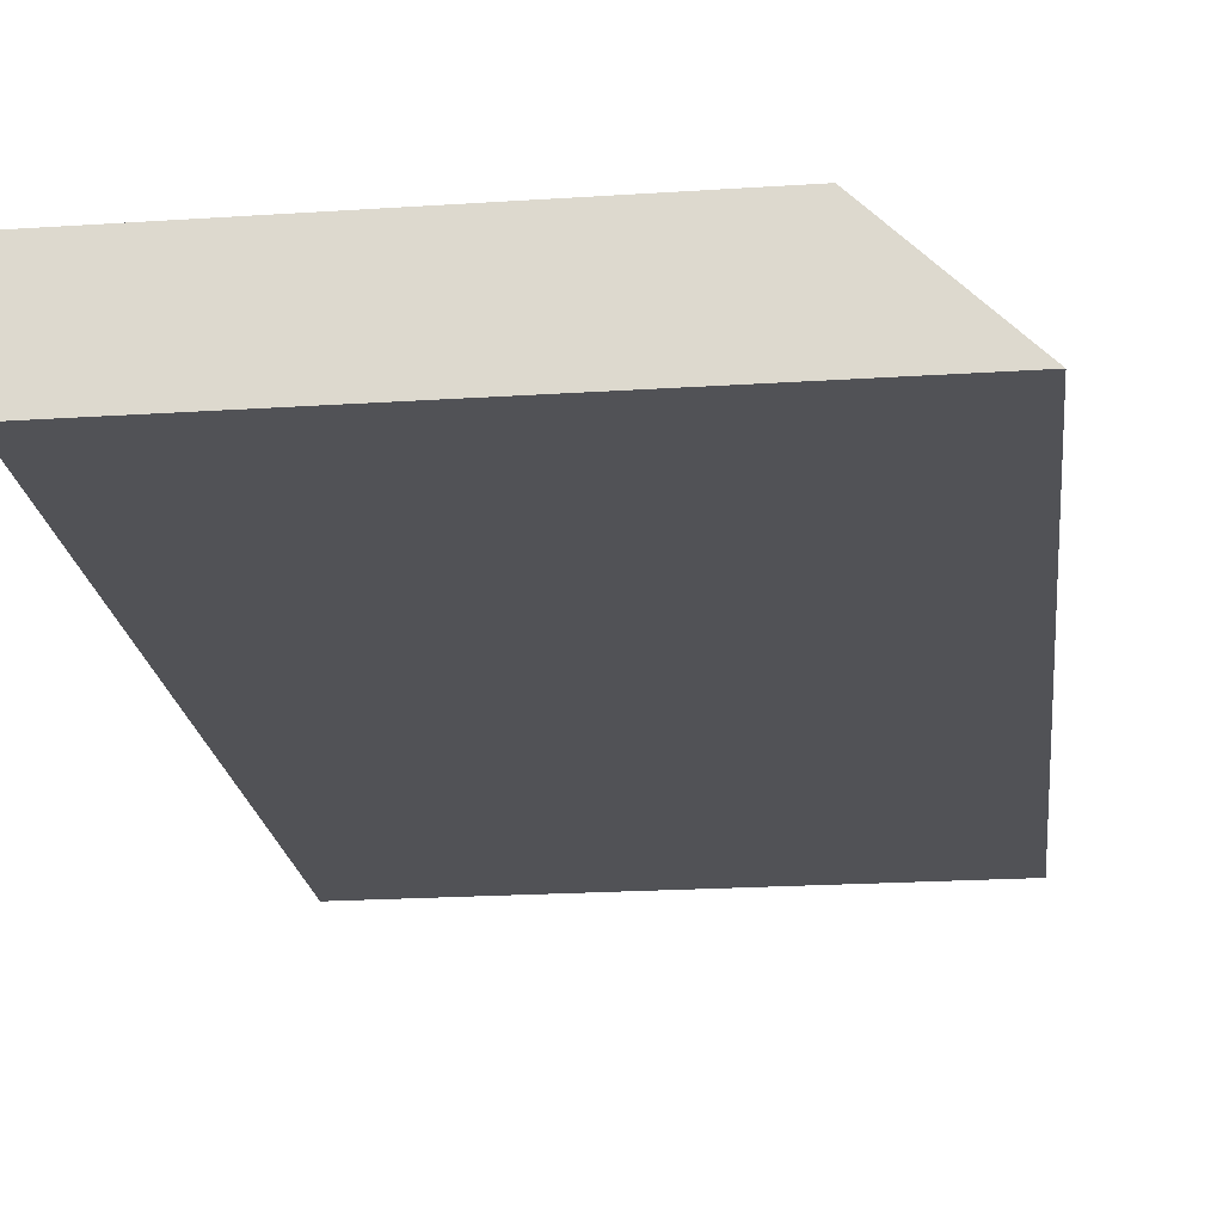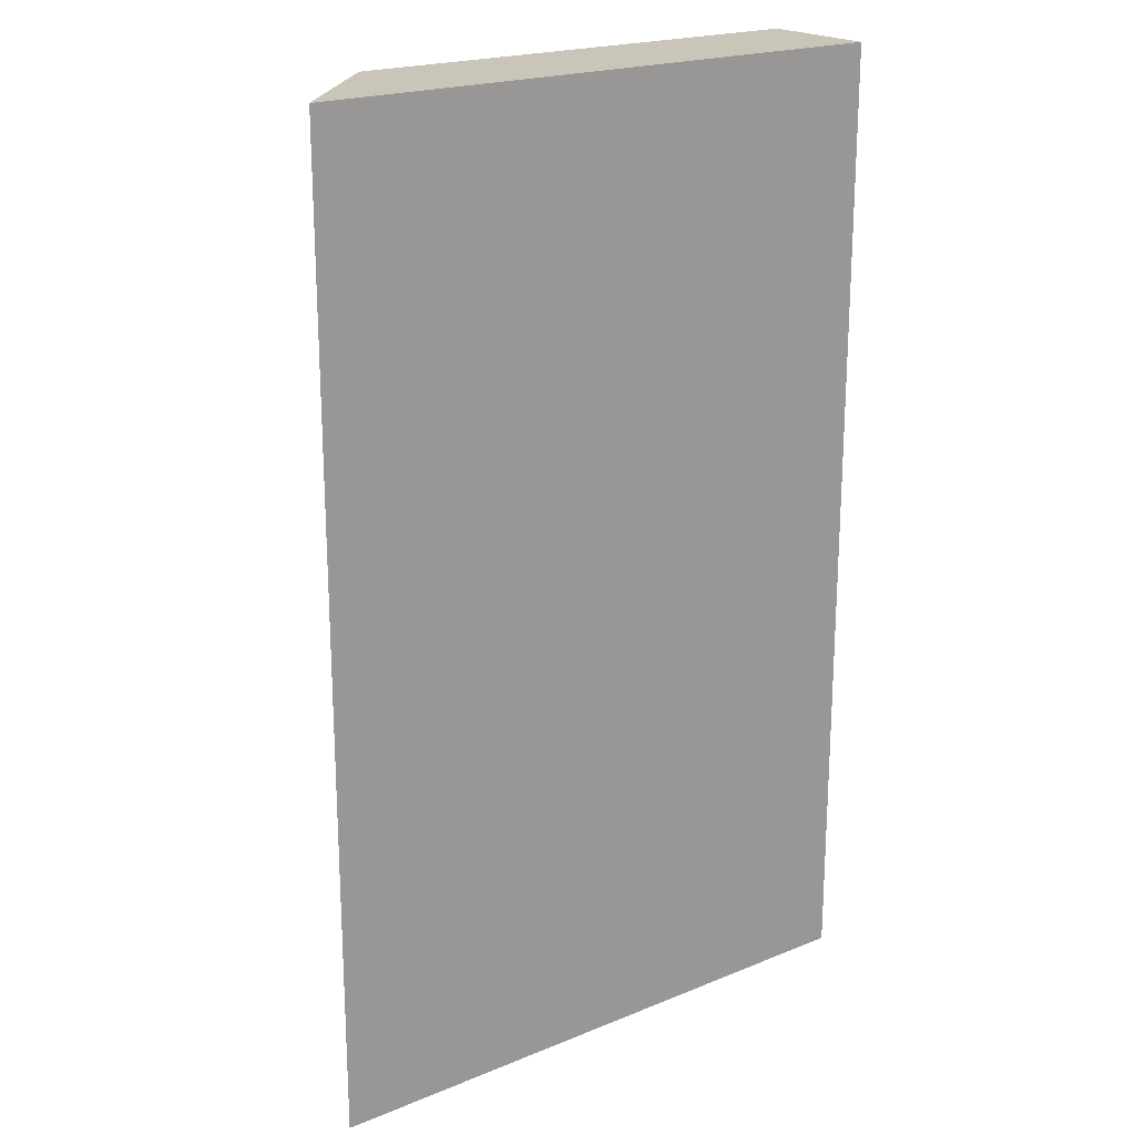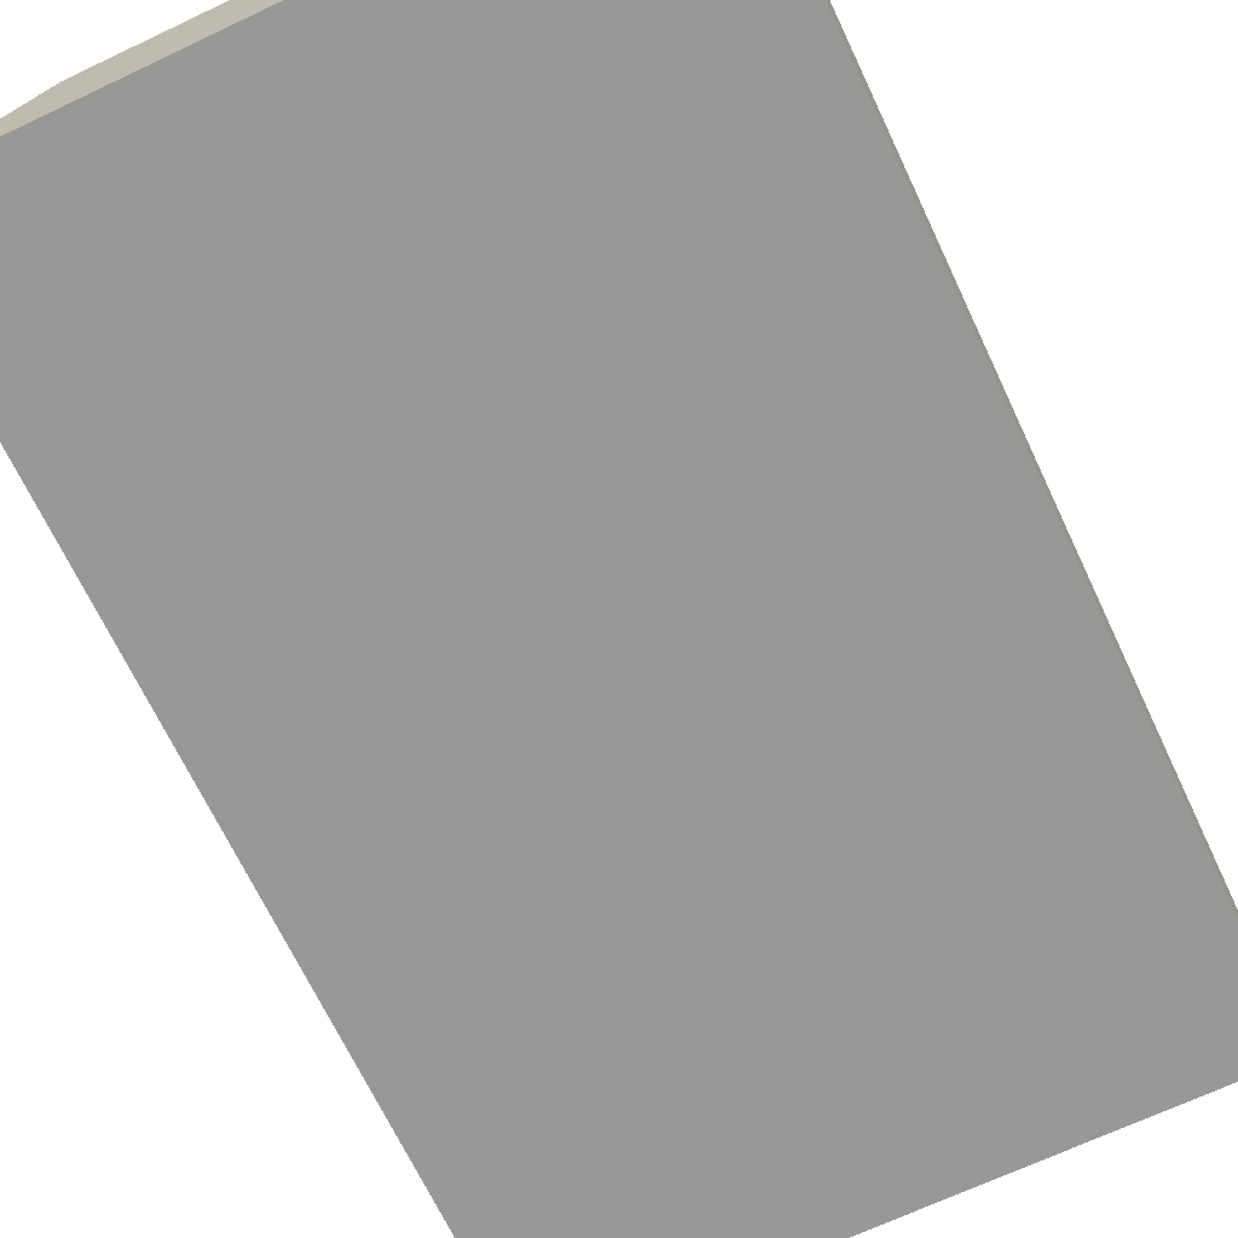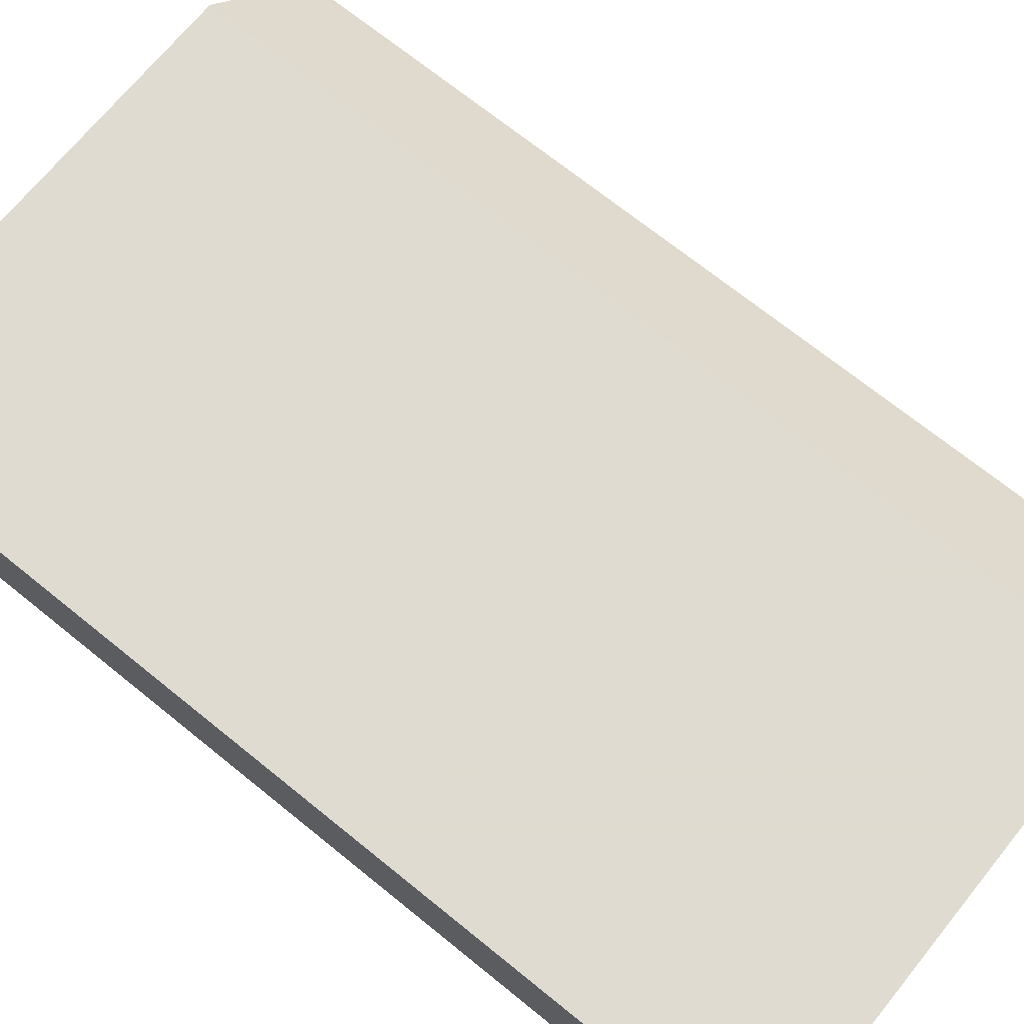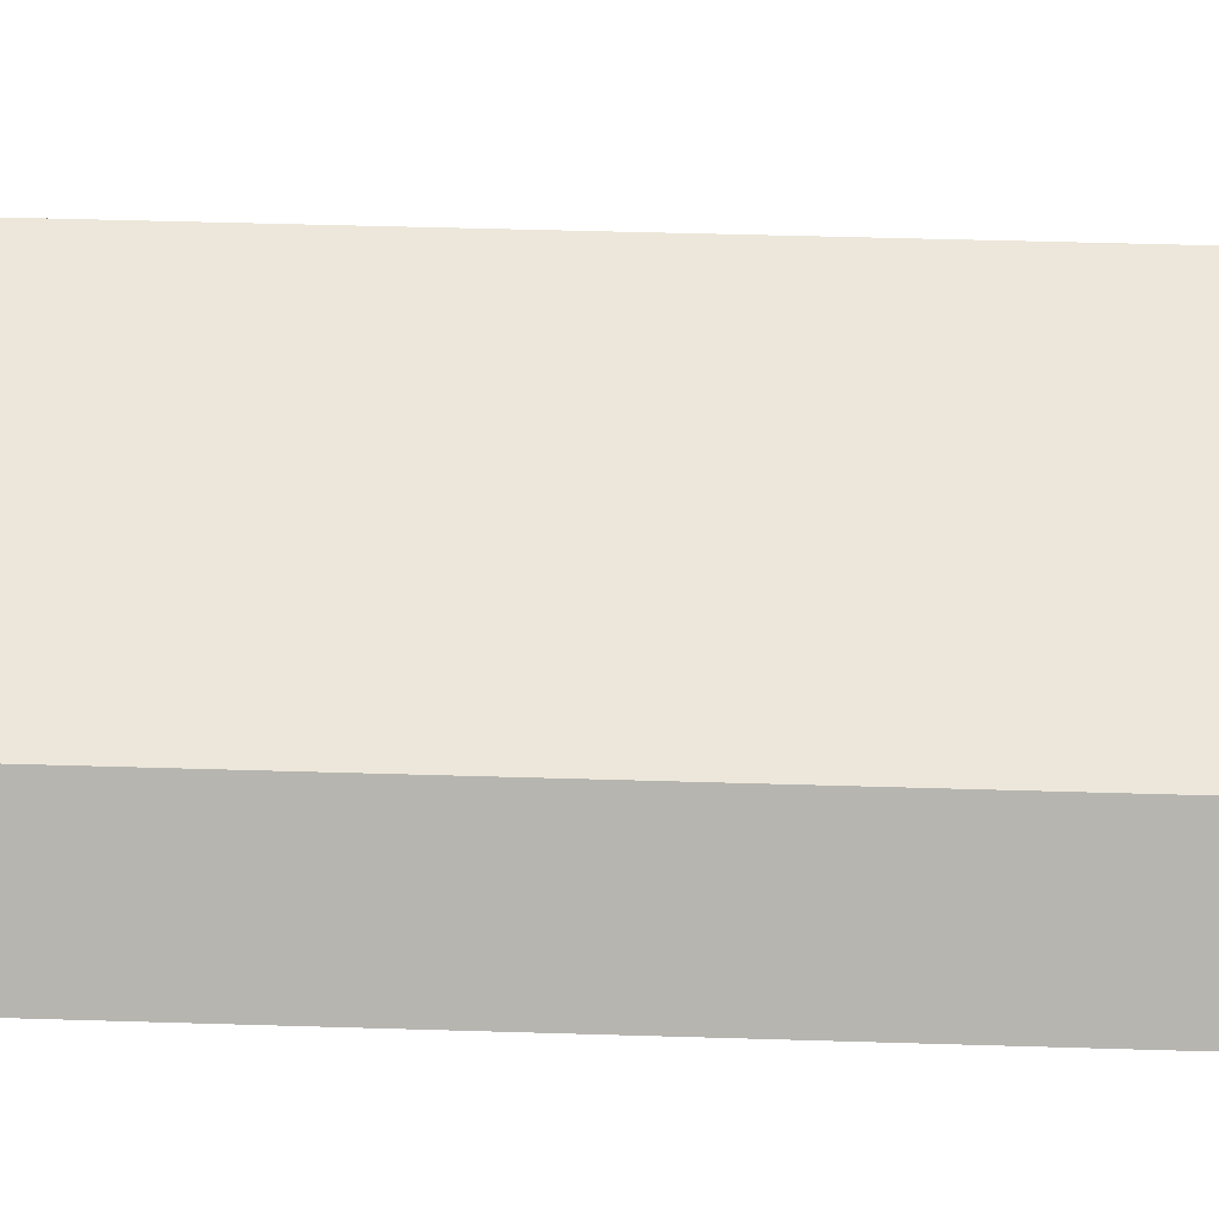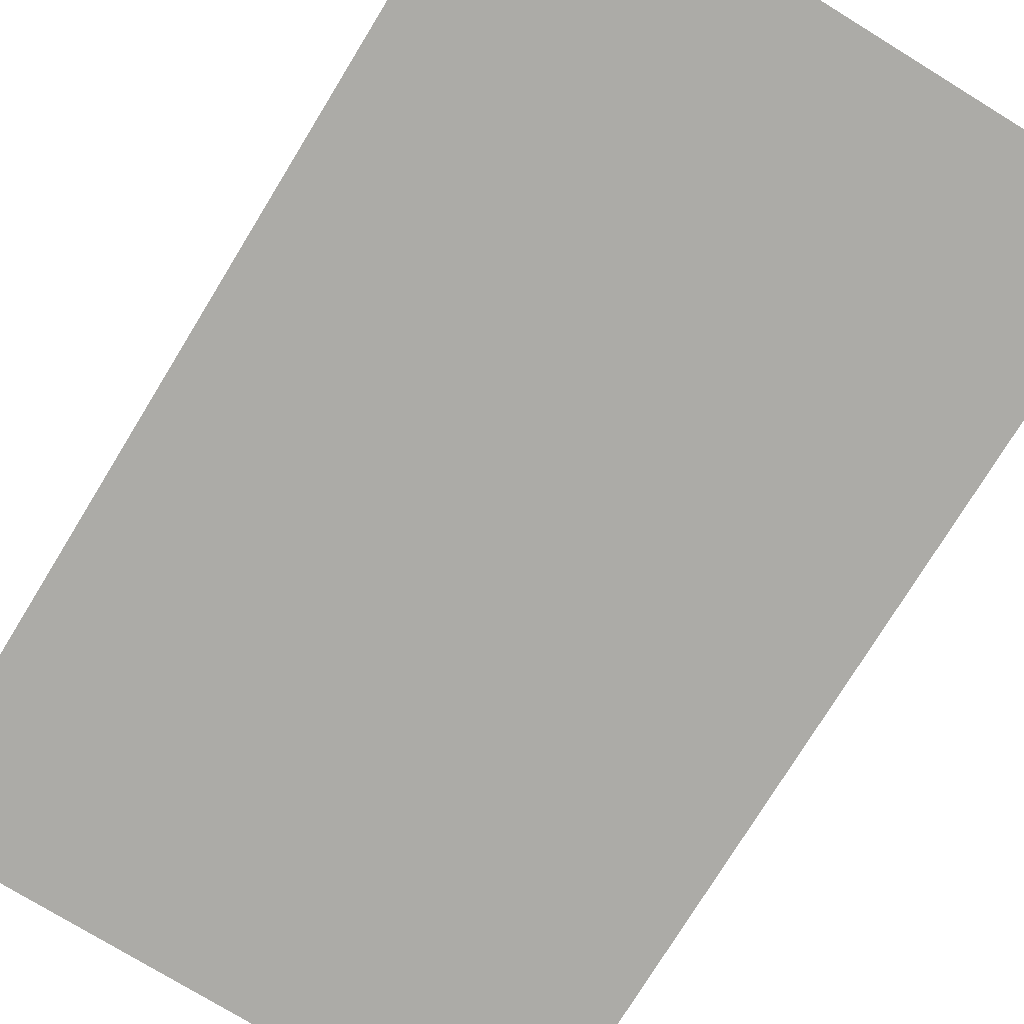
<metadata>
{"format":"obj","ext":"obj","renderer":"f3d","projection":"perspective","resolution":1024,"background":"white","views":[{"elev":-21.3,"azim":-173.4,"up":"+Y"},{"elev":20.6,"azim":-36.5,"up":"+Z"},{"elev":-68.5,"azim":25.3,"up":"+Y"},{"elev":70.2,"azim":129.0,"up":"+Y"},{"elev":53.7,"azim":-88.2,"up":"+Y"},{"elev":-76.2,"azim":148.5,"up":"+Y"}]}
</metadata>
<code>
v 848 864 128
v 928 880 128
v 864 880 128
v 928 864 128
v 928 864 0
v 864 880 0
v 928 880 0
v 848 864 0
f 1 2 3
f 1 4 2
f 5 6 7
f 5 8 6
f 2 5 7
f 2 4 5
f 4 8 5
f 4 1 8
f 3 7 6
f 3 2 7
f 1 6 8
f 1 3 6

</code>
